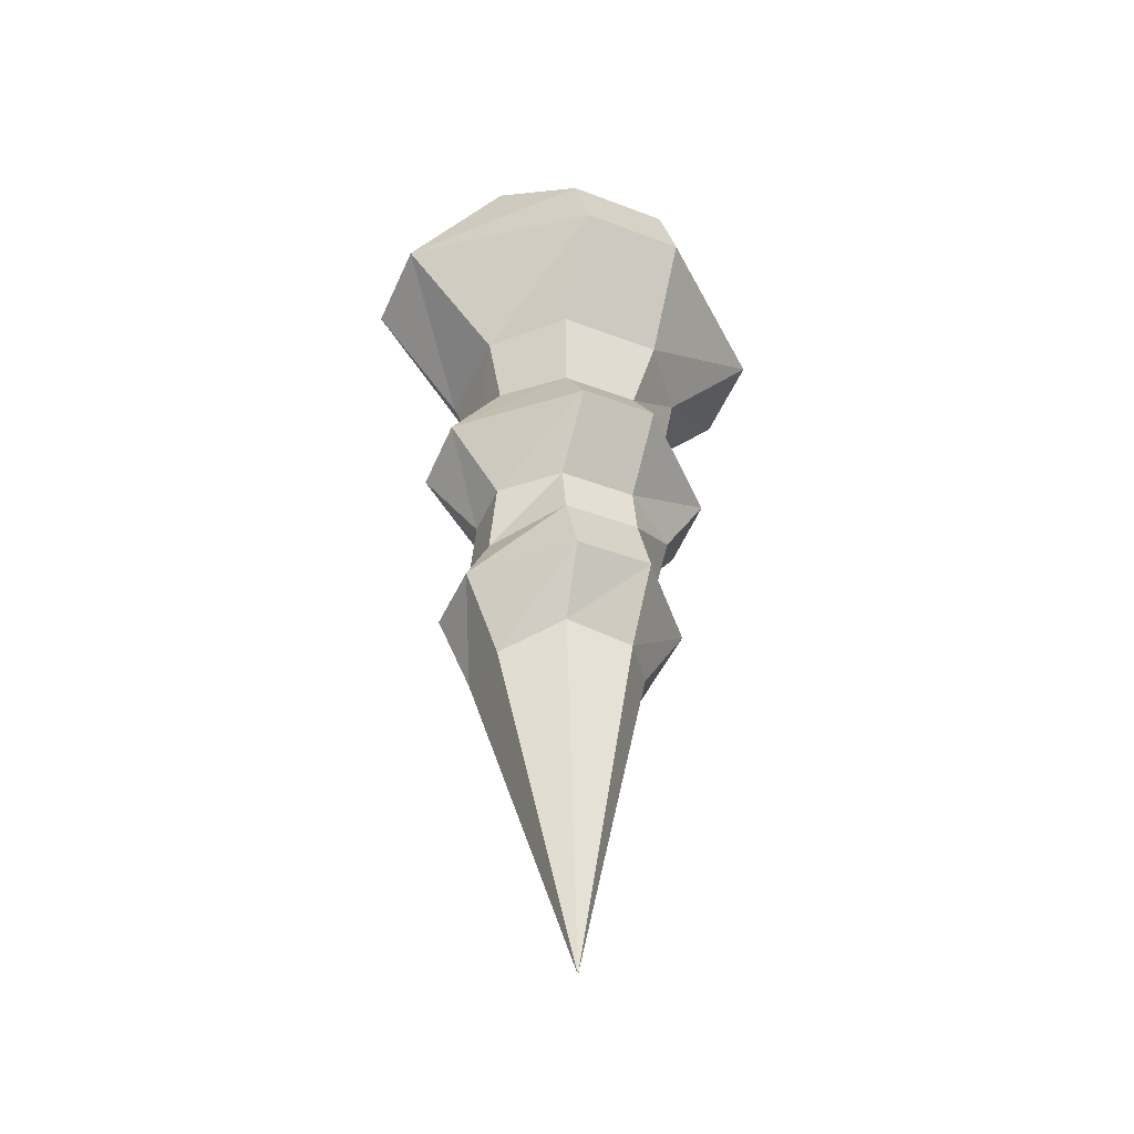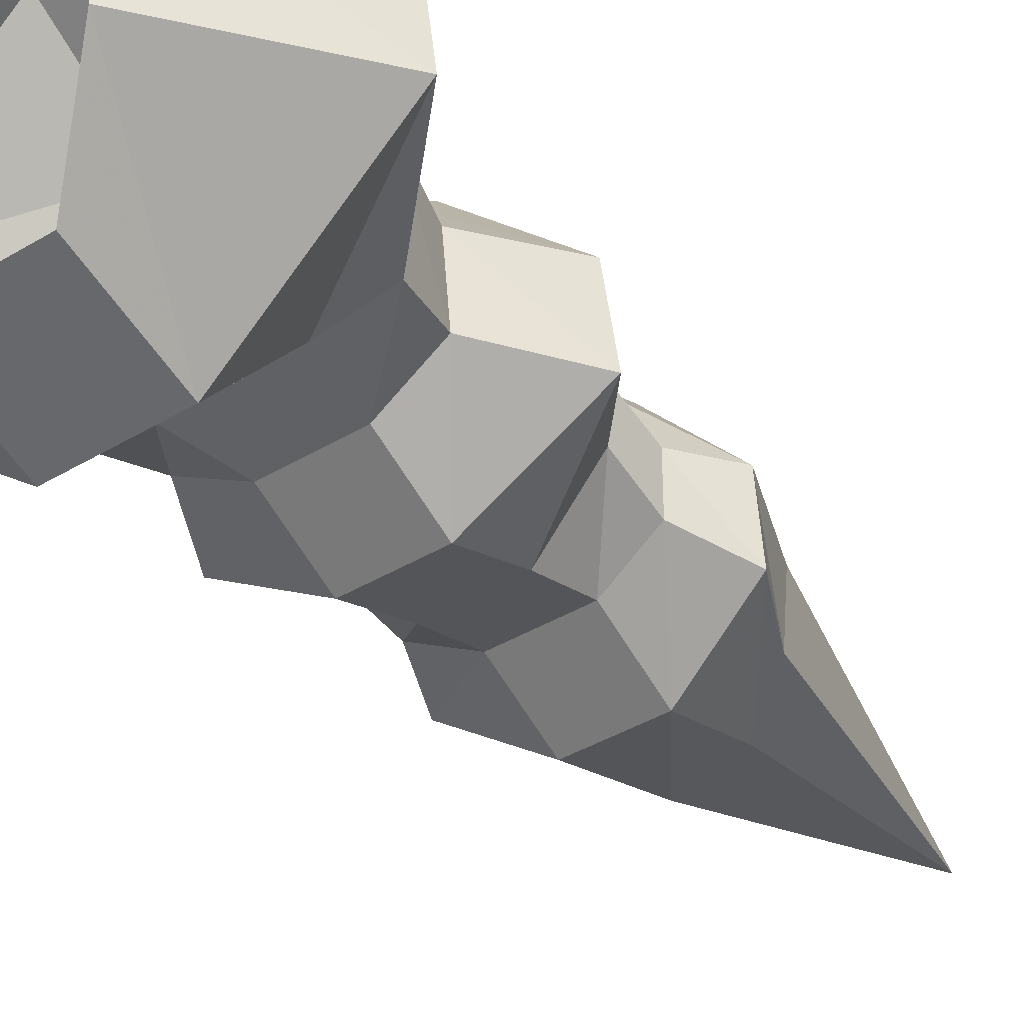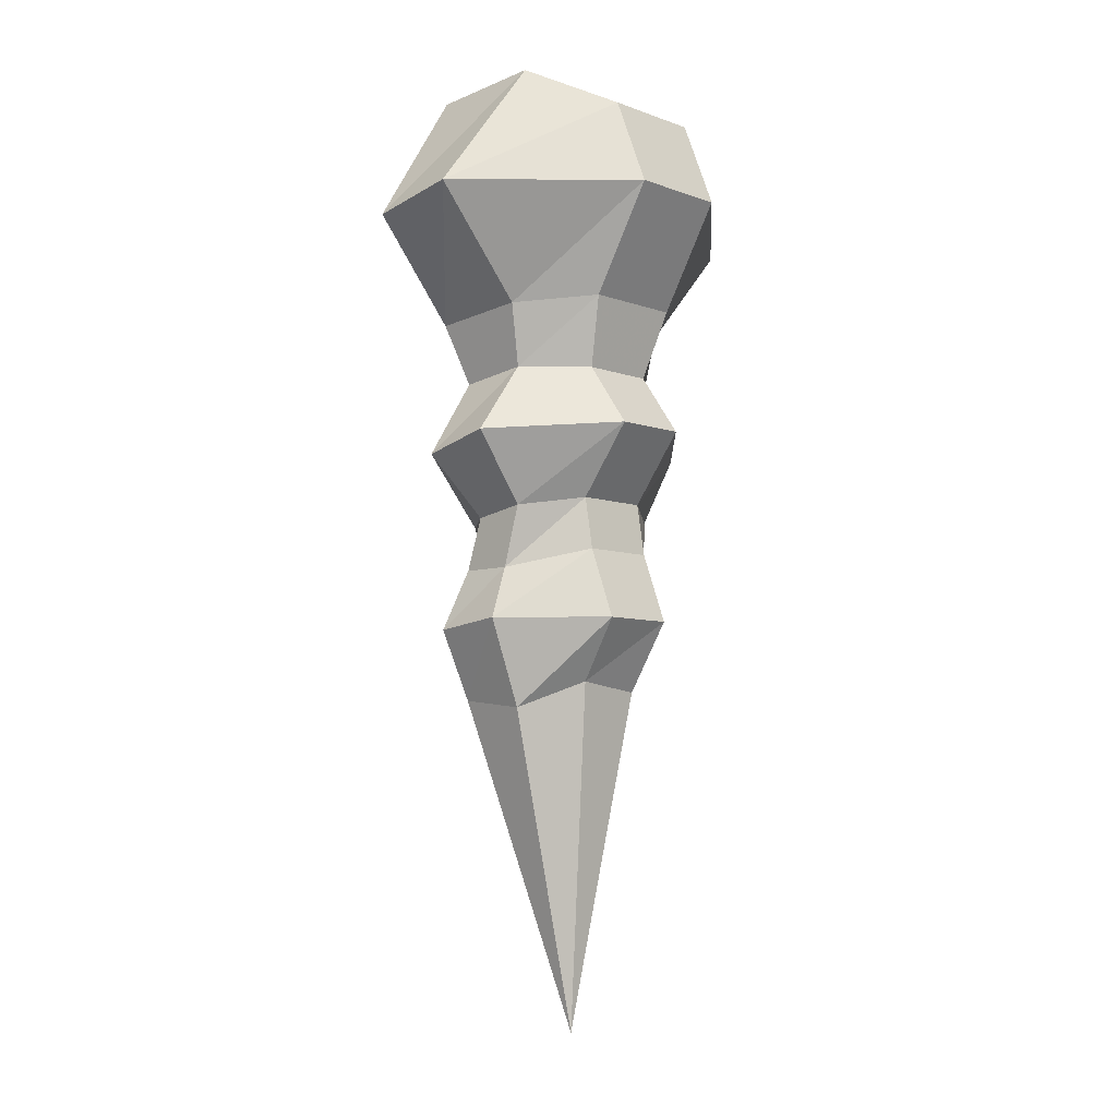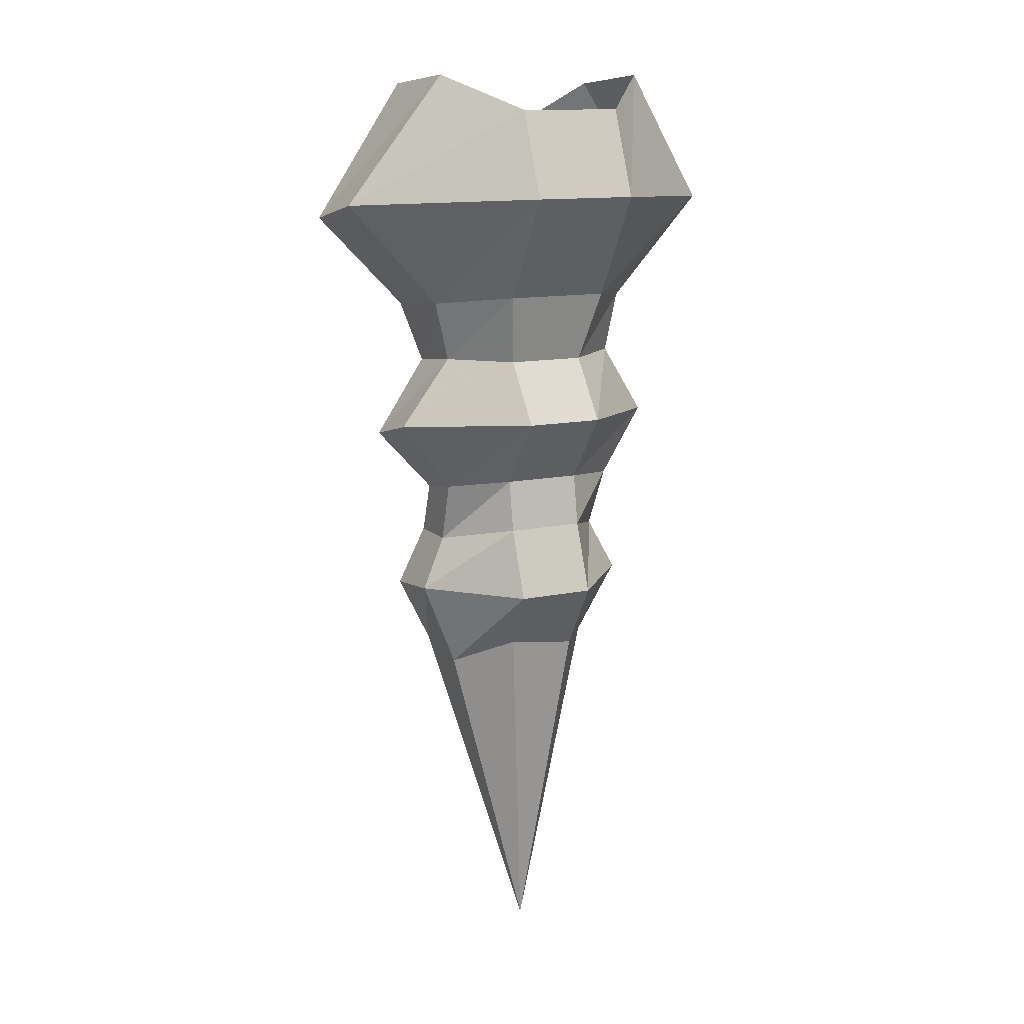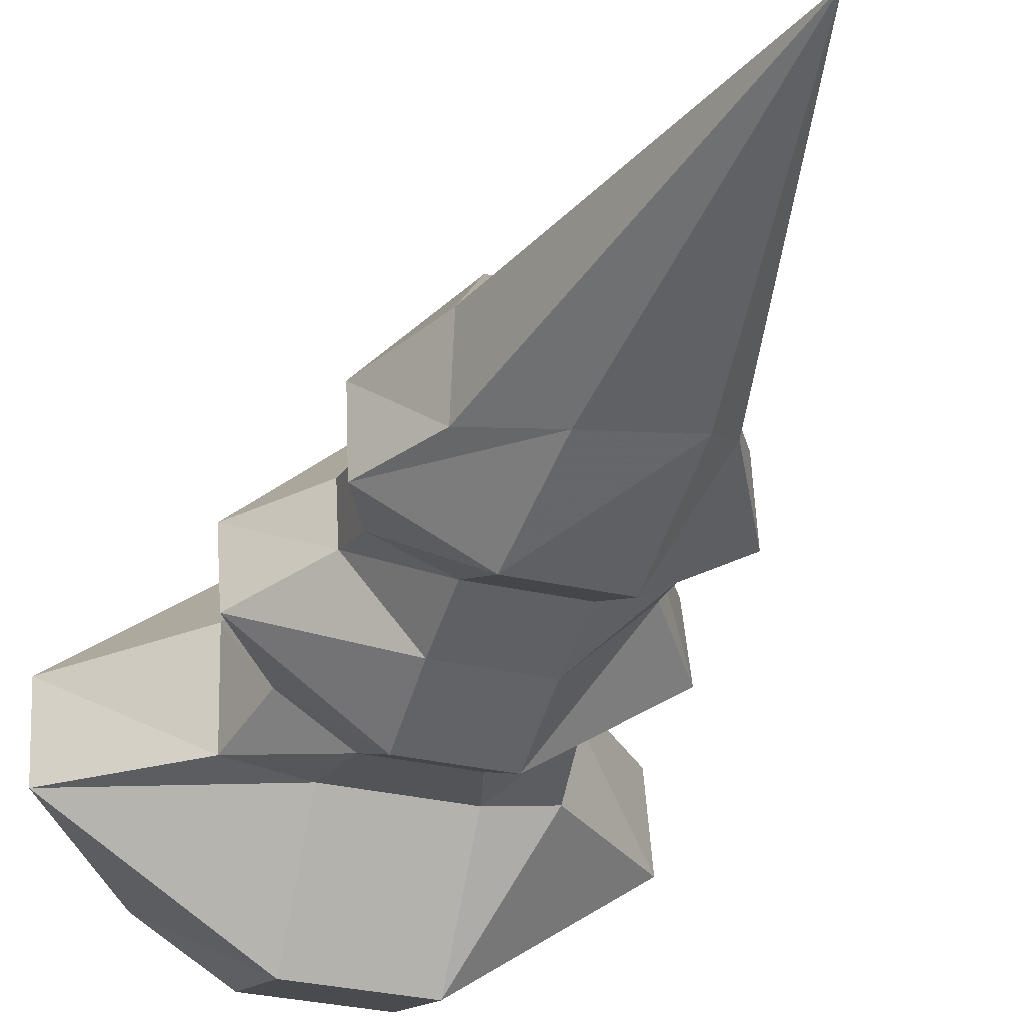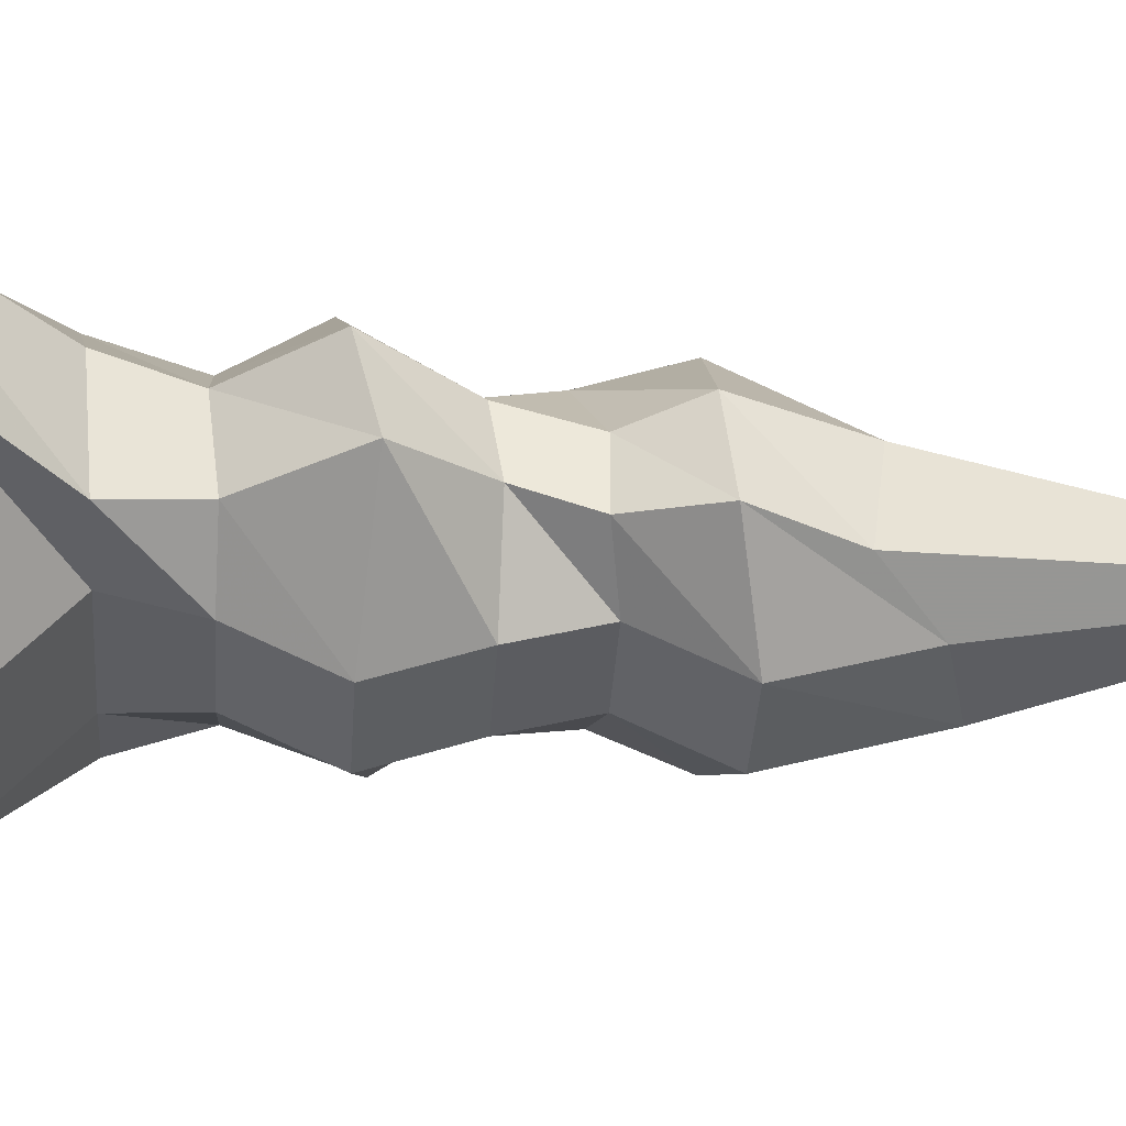
<metadata>
{"format":"obj","ext":"obj","renderer":"f3d","projection":"perspective","resolution":1024,"background":"white","views":[{"elev":-41.8,"azim":-24.7,"up":"+Y"},{"elev":-39.3,"azim":-143.0,"up":"+Z"},{"elev":-6.8,"azim":-46.7,"up":"+Y"},{"elev":12.8,"azim":-26.1,"up":"+Y"},{"elev":-30.9,"azim":-18.1,"up":"+Z"},{"elev":-37.5,"azim":-93.7,"up":"+Z"}]}
</metadata>
<code>
o item/shell_pointed
v -11 -28 -11
v -1 -35 -12
v -10 -35 -12
v -18 -28 -10
v -29 -17 -9
v -11 -19 -22
v 1 -28 -11
v 6 -35 -8
v 11 -44 -8
v -1 -43 -16
v -10 -43 -16
v -16 -35 -8
v -18 -27 1
v -29 -15 1
v -18 0 3
v -18 -1 -10
v -11 -7 -18
v 1 -19 -22
v 7 -28 -10
v 6 -34 0
v 11 -42 0
v 6 -50 0
v 6 -51 -6
v -1 -51 -13
v -10 -51 -13
v -22 -44 -8
v -16 -34 0
v -11 -26 8
v -11 -14 15
v -11 -4 11
v 7 -27 1
v 1 -26 8
v -1 -34 6
v 18 -17 -9
v 18 -15 1
v 1 -14 15
v -10 -34 6
v -10 -41 11
v -1 -41 11
v -1 -49 5
v -1 -55 6
v 5 -57 -2
v 5 -57 -8
v -1 -58 -11
v -10 -58 -11
v -16 -51 -6
v -22 -42 0
v -10 -55 6
v -10 -63 9
v -1 -63 9
v 8 -63 -1
v 8 -64 -9
v -1 -66 -15
v -10 -66 -15
v -16 -57 -8
v -16 -50 0
v -10 -49 5
v -16 -57 -2
v -19 -64 -9
v -19 -63 -1
v -15 -73 -1
v -9 -70 4
v -1 -71 4
v 3 -71 -1
v 2 -76 -9
v -1 -79 -11
v -9 -77 -11
v -5 -110 -2
v -15 -72 -9
v 1 -7 -18
v 1 -4 11
v 8 0 3
v 8 -1 -10
f 1 2 3
f 1 3 4
f 1 4 5
f 1 5 6
f 1 6 7
f 1 7 2
f 2 7 8
f 2 8 9
f 2 9 10
f 2 10 3
f 3 10 11
f 3 11 12
f 3 12 4
f 4 12 13
f 4 13 14
f 4 14 5
f 5 14 15
f 5 15 16
f 5 16 6
f 6 16 17
f 6 17 18
f 6 18 7
f 7 18 19
f 7 19 8
f 8 19 20
f 8 20 21
f 8 21 9
f 9 21 22
f 9 22 23
f 9 23 10
f 10 23 24
f 10 24 11
f 11 24 25
f 11 25 26
f 11 26 12
f 12 26 27
f 12 27 13
f 13 27 28
f 13 28 29
f 13 29 14
f 14 29 30
f 14 30 15
f 31 32 33
f 31 33 20
f 31 20 19
f 31 19 34
f 31 34 35
f 31 35 32
f 32 35 36
f 32 36 28
f 32 28 37
f 32 37 33
f 33 37 38
f 33 38 39
f 33 39 20
f 20 39 21
f 21 39 40
f 21 40 22
f 22 40 41
f 22 41 42
f 22 42 23
f 23 42 43
f 23 43 24
f 24 43 44
f 24 44 25
f 25 44 45
f 25 45 46
f 25 46 26
f 26 46 47
f 26 47 27
f 27 47 37
f 27 37 28
f 40 48 41
f 41 48 49
f 41 49 50
f 41 50 42
f 42 50 51
f 42 51 43
f 43 51 52
f 43 52 44
f 44 52 53
f 44 53 45
f 45 53 54
f 45 54 55
f 45 55 46
f 46 55 56
f 46 56 47
f 47 56 38
f 47 38 37
f 57 56 58
f 57 58 48
f 57 48 40
f 57 40 39
f 57 39 38
f 57 38 56
f 56 55 58
f 58 55 59
f 58 59 60
f 58 60 48
f 48 60 49
f 49 60 61
f 49 61 62
f 49 62 50
f 50 62 63
f 50 63 51
f 51 63 64
f 51 64 52
f 52 64 65
f 52 65 53
f 53 65 66
f 53 66 54
f 54 66 67
f 54 67 59
f 54 59 55
f 68 63 62
f 68 62 61
f 68 61 69
f 68 69 67
f 68 67 66
f 68 66 65
f 68 65 64
f 68 64 63
f 59 67 69
f 59 69 60
f 60 69 61
f 17 70 18
f 18 70 34
f 18 34 19
f 71 30 29
f 71 29 36
f 71 36 72
f 72 36 35
f 72 35 73
f 73 35 34
f 73 34 70
f 36 29 28

</code>
